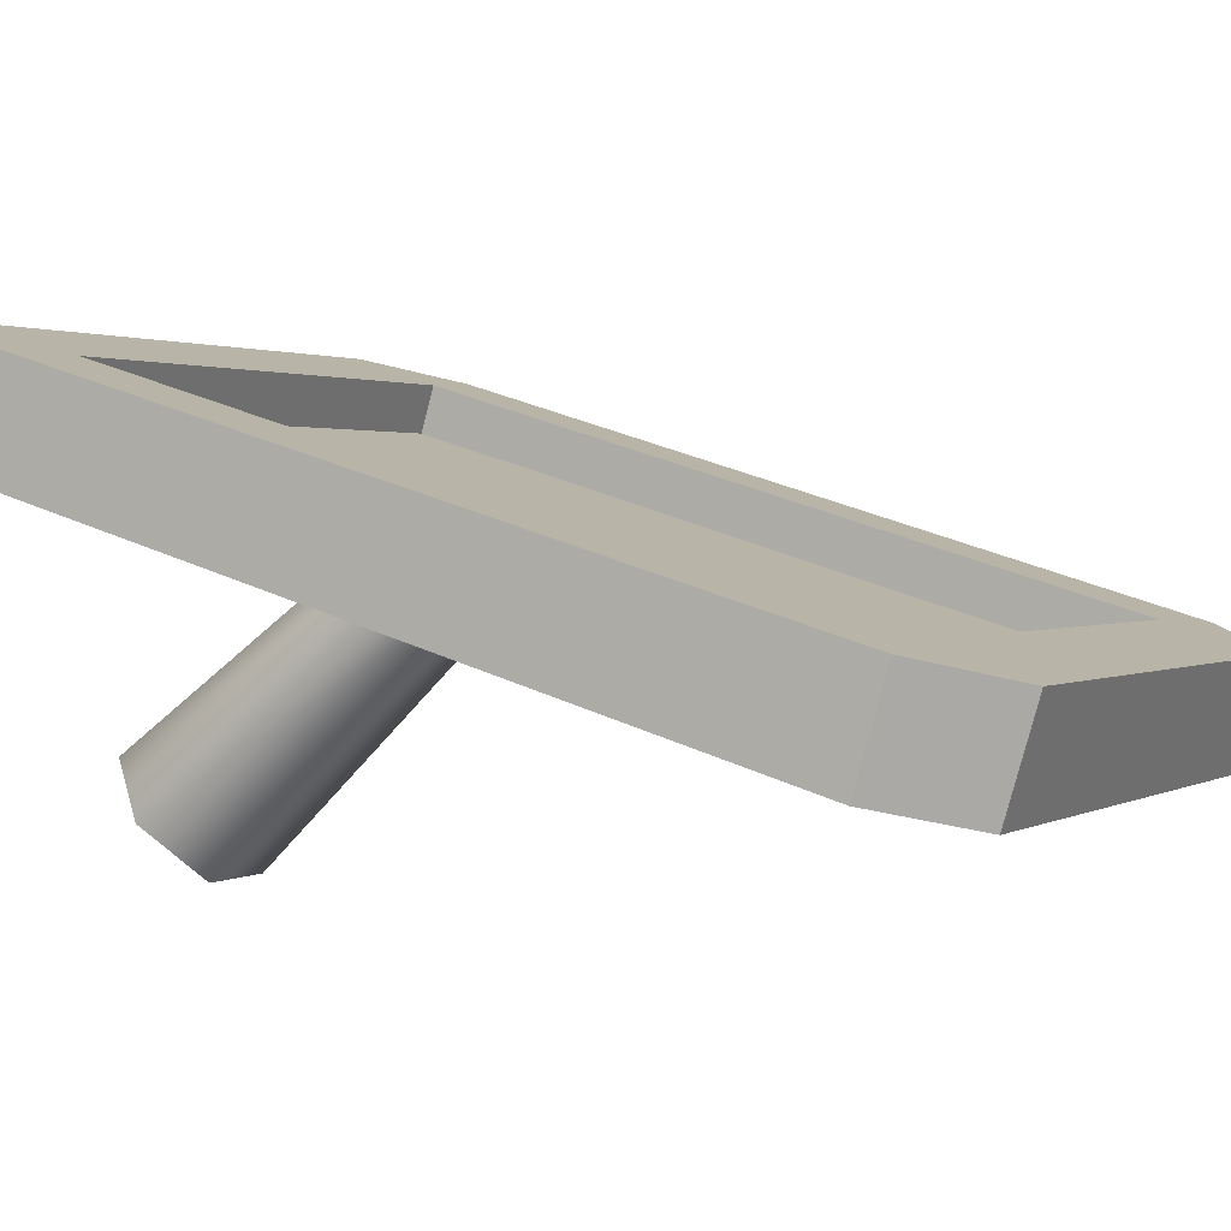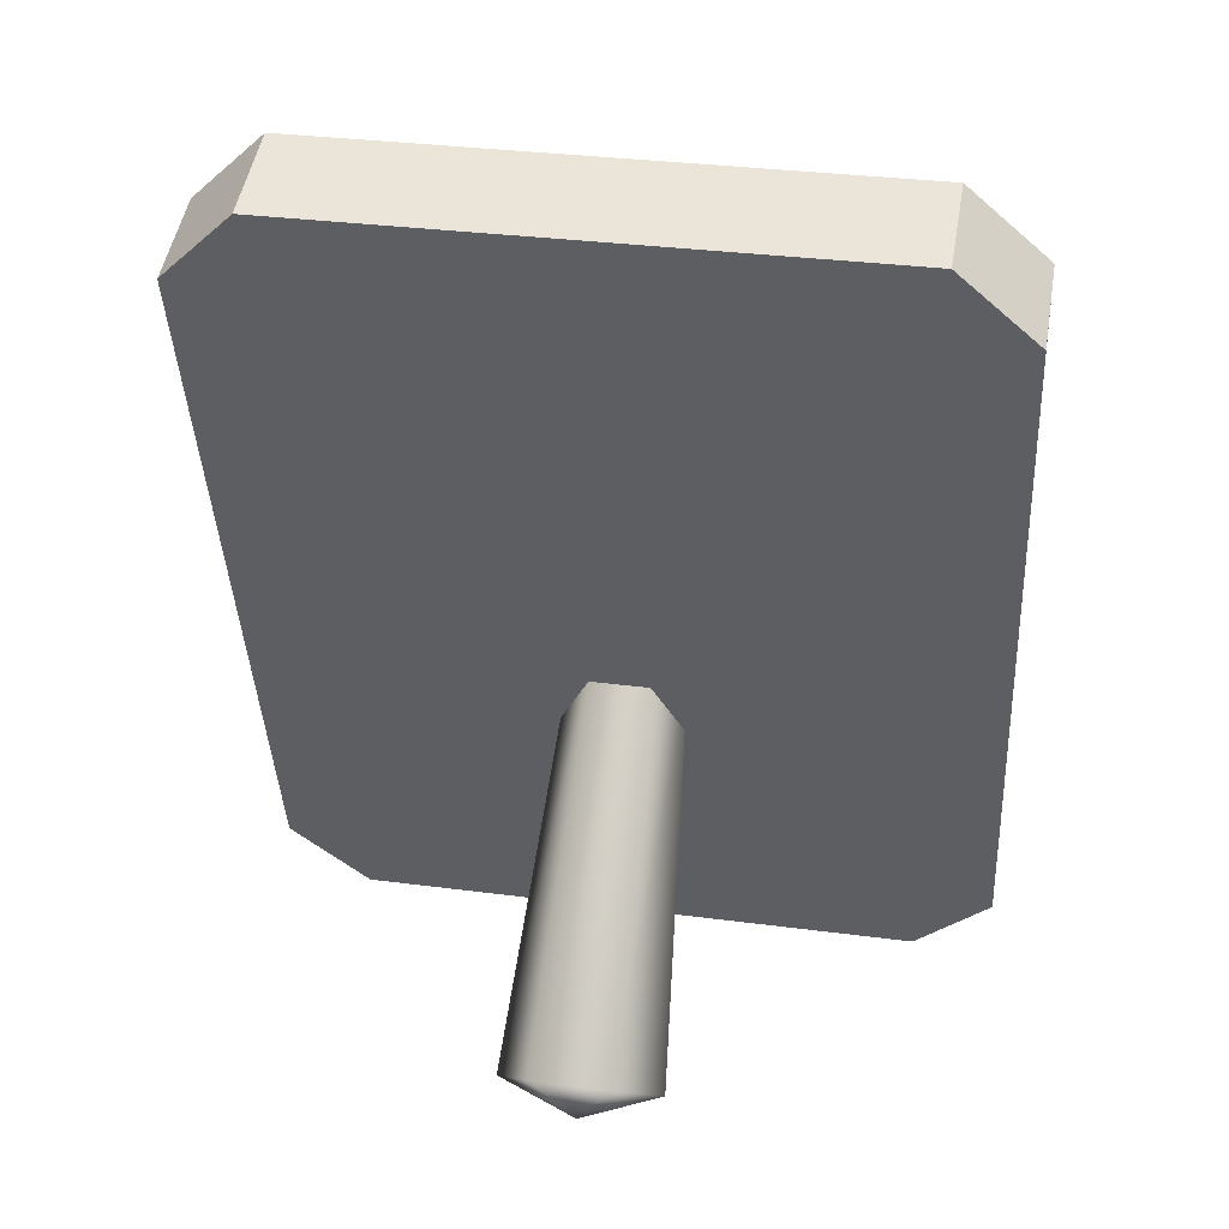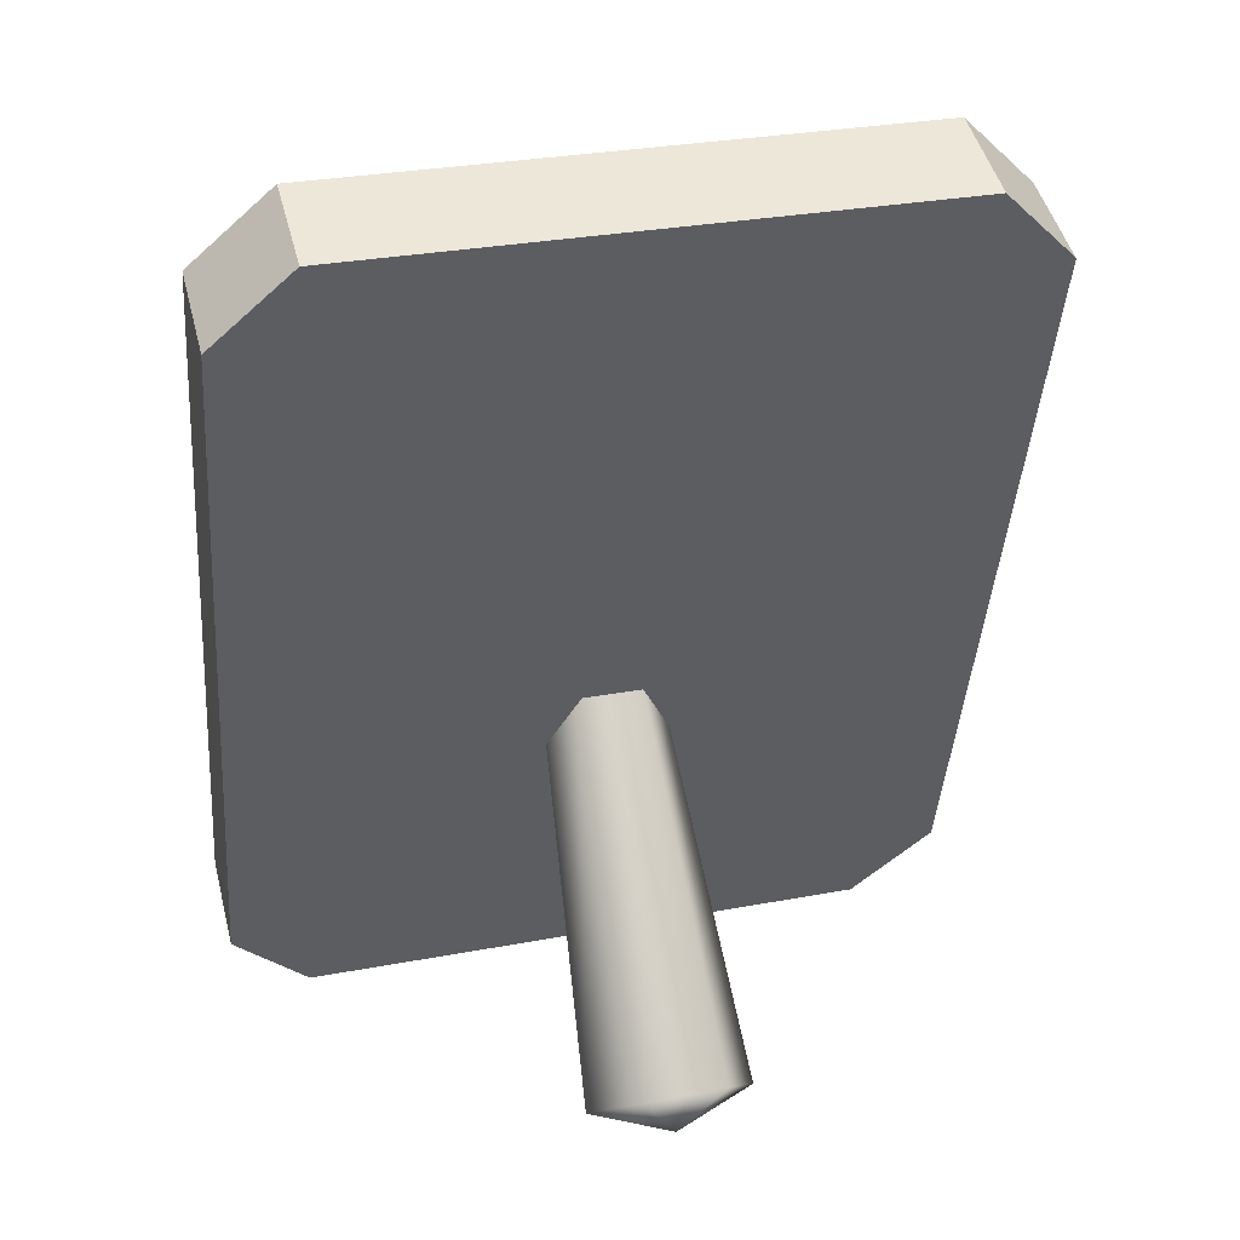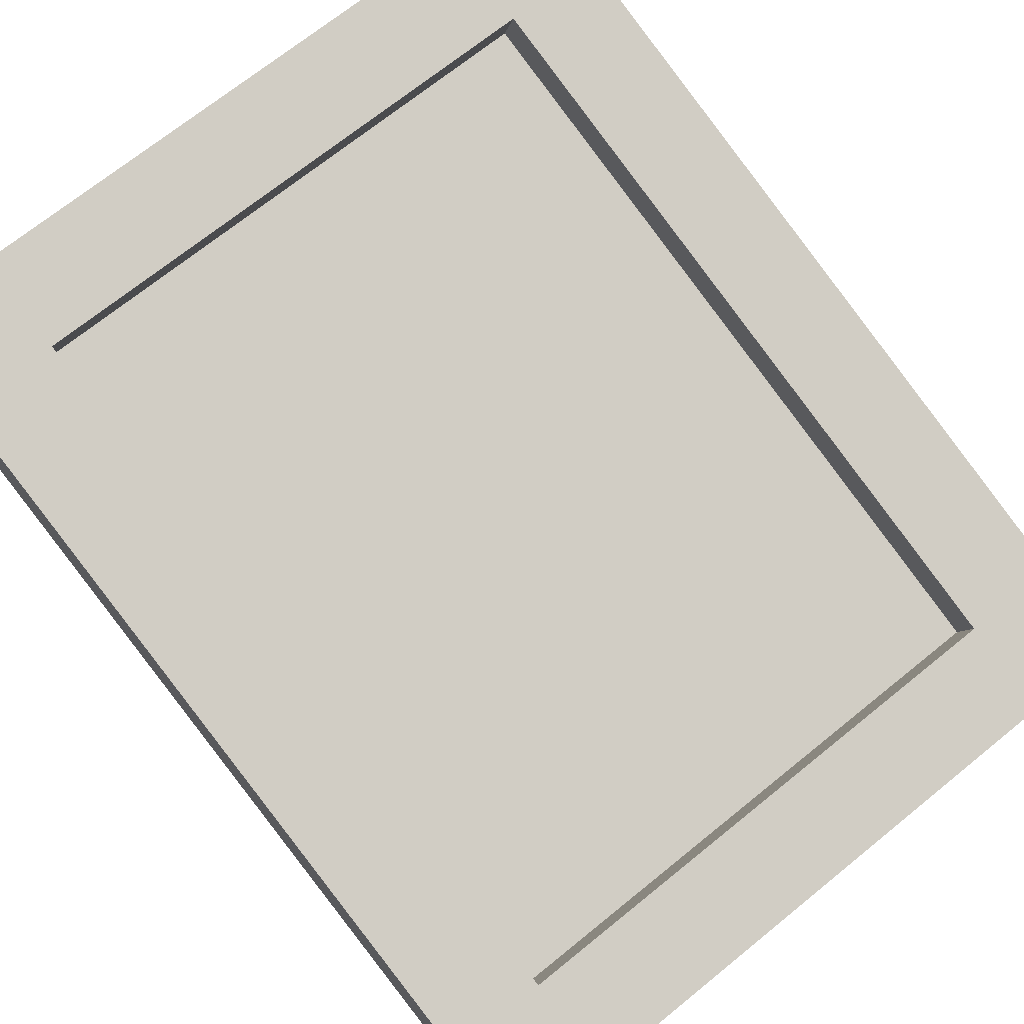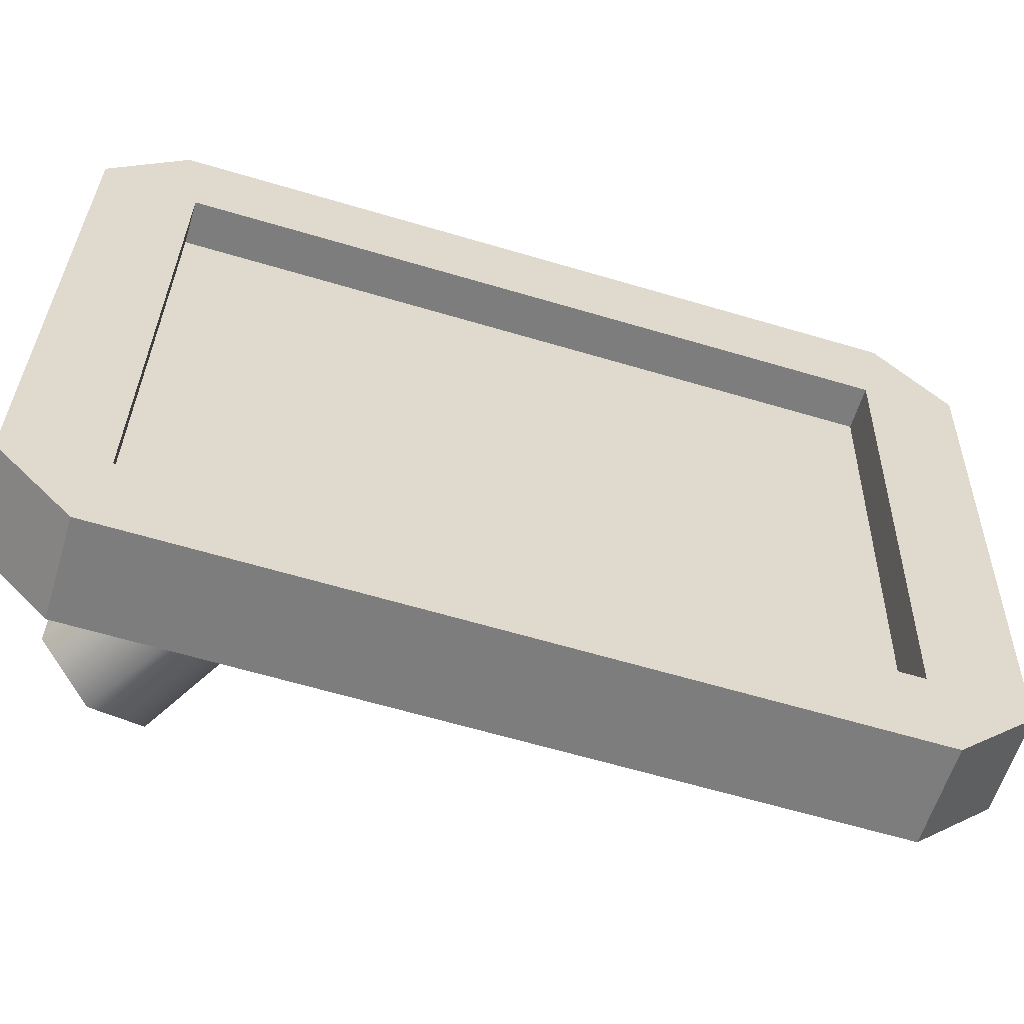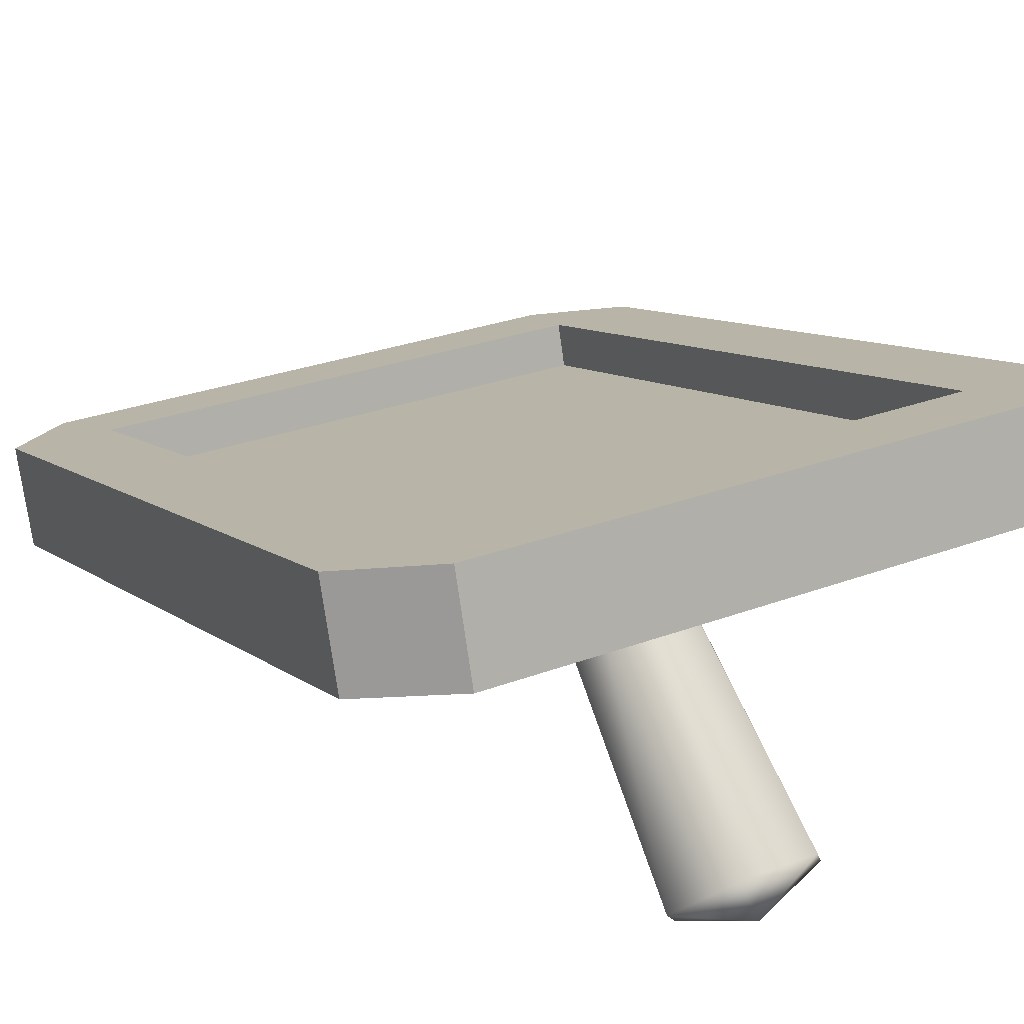
<metadata>
{"format":"obj","ext":"obj","renderer":"f3d","projection":"perspective","resolution":1024,"background":"white","views":[{"elev":1.6,"azim":117.2,"up":"+Z"},{"elev":32.6,"azim":-169.7,"up":"+Y"},{"elev":30.6,"azim":164.9,"up":"+Y"},{"elev":70.1,"azim":140.9,"up":"+Z"},{"elev":30.8,"azim":91.2,"up":"+Z"},{"elev":28.4,"azim":-29.5,"up":"+Z"}]}
</metadata>
<code>
g default
v -0.7852 0.3189 0.4644
v 0.7852 0.3189 0.4644
v -0.7852 2.356 -0.1458
v 0.7852 2.356 -0.1458
v -0.7852 2.309 -0.3034
v 0.7852 2.309 -0.3034
v -0.7852 0.2717 0.3068
v 0.7852 0.2717 0.3068
v -0.7852 2.395 -0.01552
v 0.7852 2.395 -0.01552
v -0.7852 0.3579 0.5947
v 0.7852 0.3579 0.5947
v 1.069 2.363 -0.3197
v 0.842 2.58 -0.3848
v 1.069 2.449 -0.03181
v 0.842 2.667 -0.09692
v -0.842 2.58 -0.3848
v -1.069 2.363 -0.3197
v -1.069 2.449 -0.03181
v -0.842 2.667 -0.09692
v -1.069 0.2173 0.3231
v -0.842 -1e-06 0.3882
v -1.069 0.3036 0.611
v -0.842 0.08625 0.6761
v 0.842 -1e-06 0.3882
v 1.069 0.2173 0.3231
v 1.069 0.3036 0.611
v 0.842 0.08625 0.6761
v 0.1183 0.2433 -0.6761
v -0.1183 0.2433 -0.6761
v -0.2366 0.1063 -0.5238
v -0.1183 -0.03072 -0.3714
v 0.1183 -0.03072 -0.3714
v 0.2366 0.1063 -0.5238
v 0.08525 1.076 0.1105
v -0.08525 1.076 0.1105
v -0.1705 0.9566 0.1969
v -0.08525 0.8368 0.2833
v 0.08525 0.8368 0.2833
v 0.1705 0.9566 0.1969
v 0 0.03859 -0.5846
g pCube12
f 1 2 4 3
f 16 14 17 20
f 5 6 8 7
f 19 18 21 23
f 15 16 10
f 26 25 8
f 23 24 11
f 13 6 14
f 5 7 21 18
f 3 4 10 9
f 2 1 11 12
f 25 28 24 22
f 4 2 12 10
f 13 15 27 26
f 1 3 9 11
f 13 14 16 15
f 17 18 19 20
f 21 22 24 23
f 25 26 27 28
f 19 9 20
f 9 10 16 20
f 10 12 27 15
f 6 5 17 14
f 18 17 5
f 21 7 22
f 7 8 25 22
f 8 6 13 26
f 27 12 28
f 12 11 24 28
f 11 9 19 23
f 29 30 36 35
f 30 31 37 36
f 31 32 38 37
f 32 33 39 38
f 33 34 40 39
f 34 29 35 40
f 30 29 41
f 31 30 41
f 32 31 41
f 33 32 41
f 34 33 41
f 29 34 41

</code>
